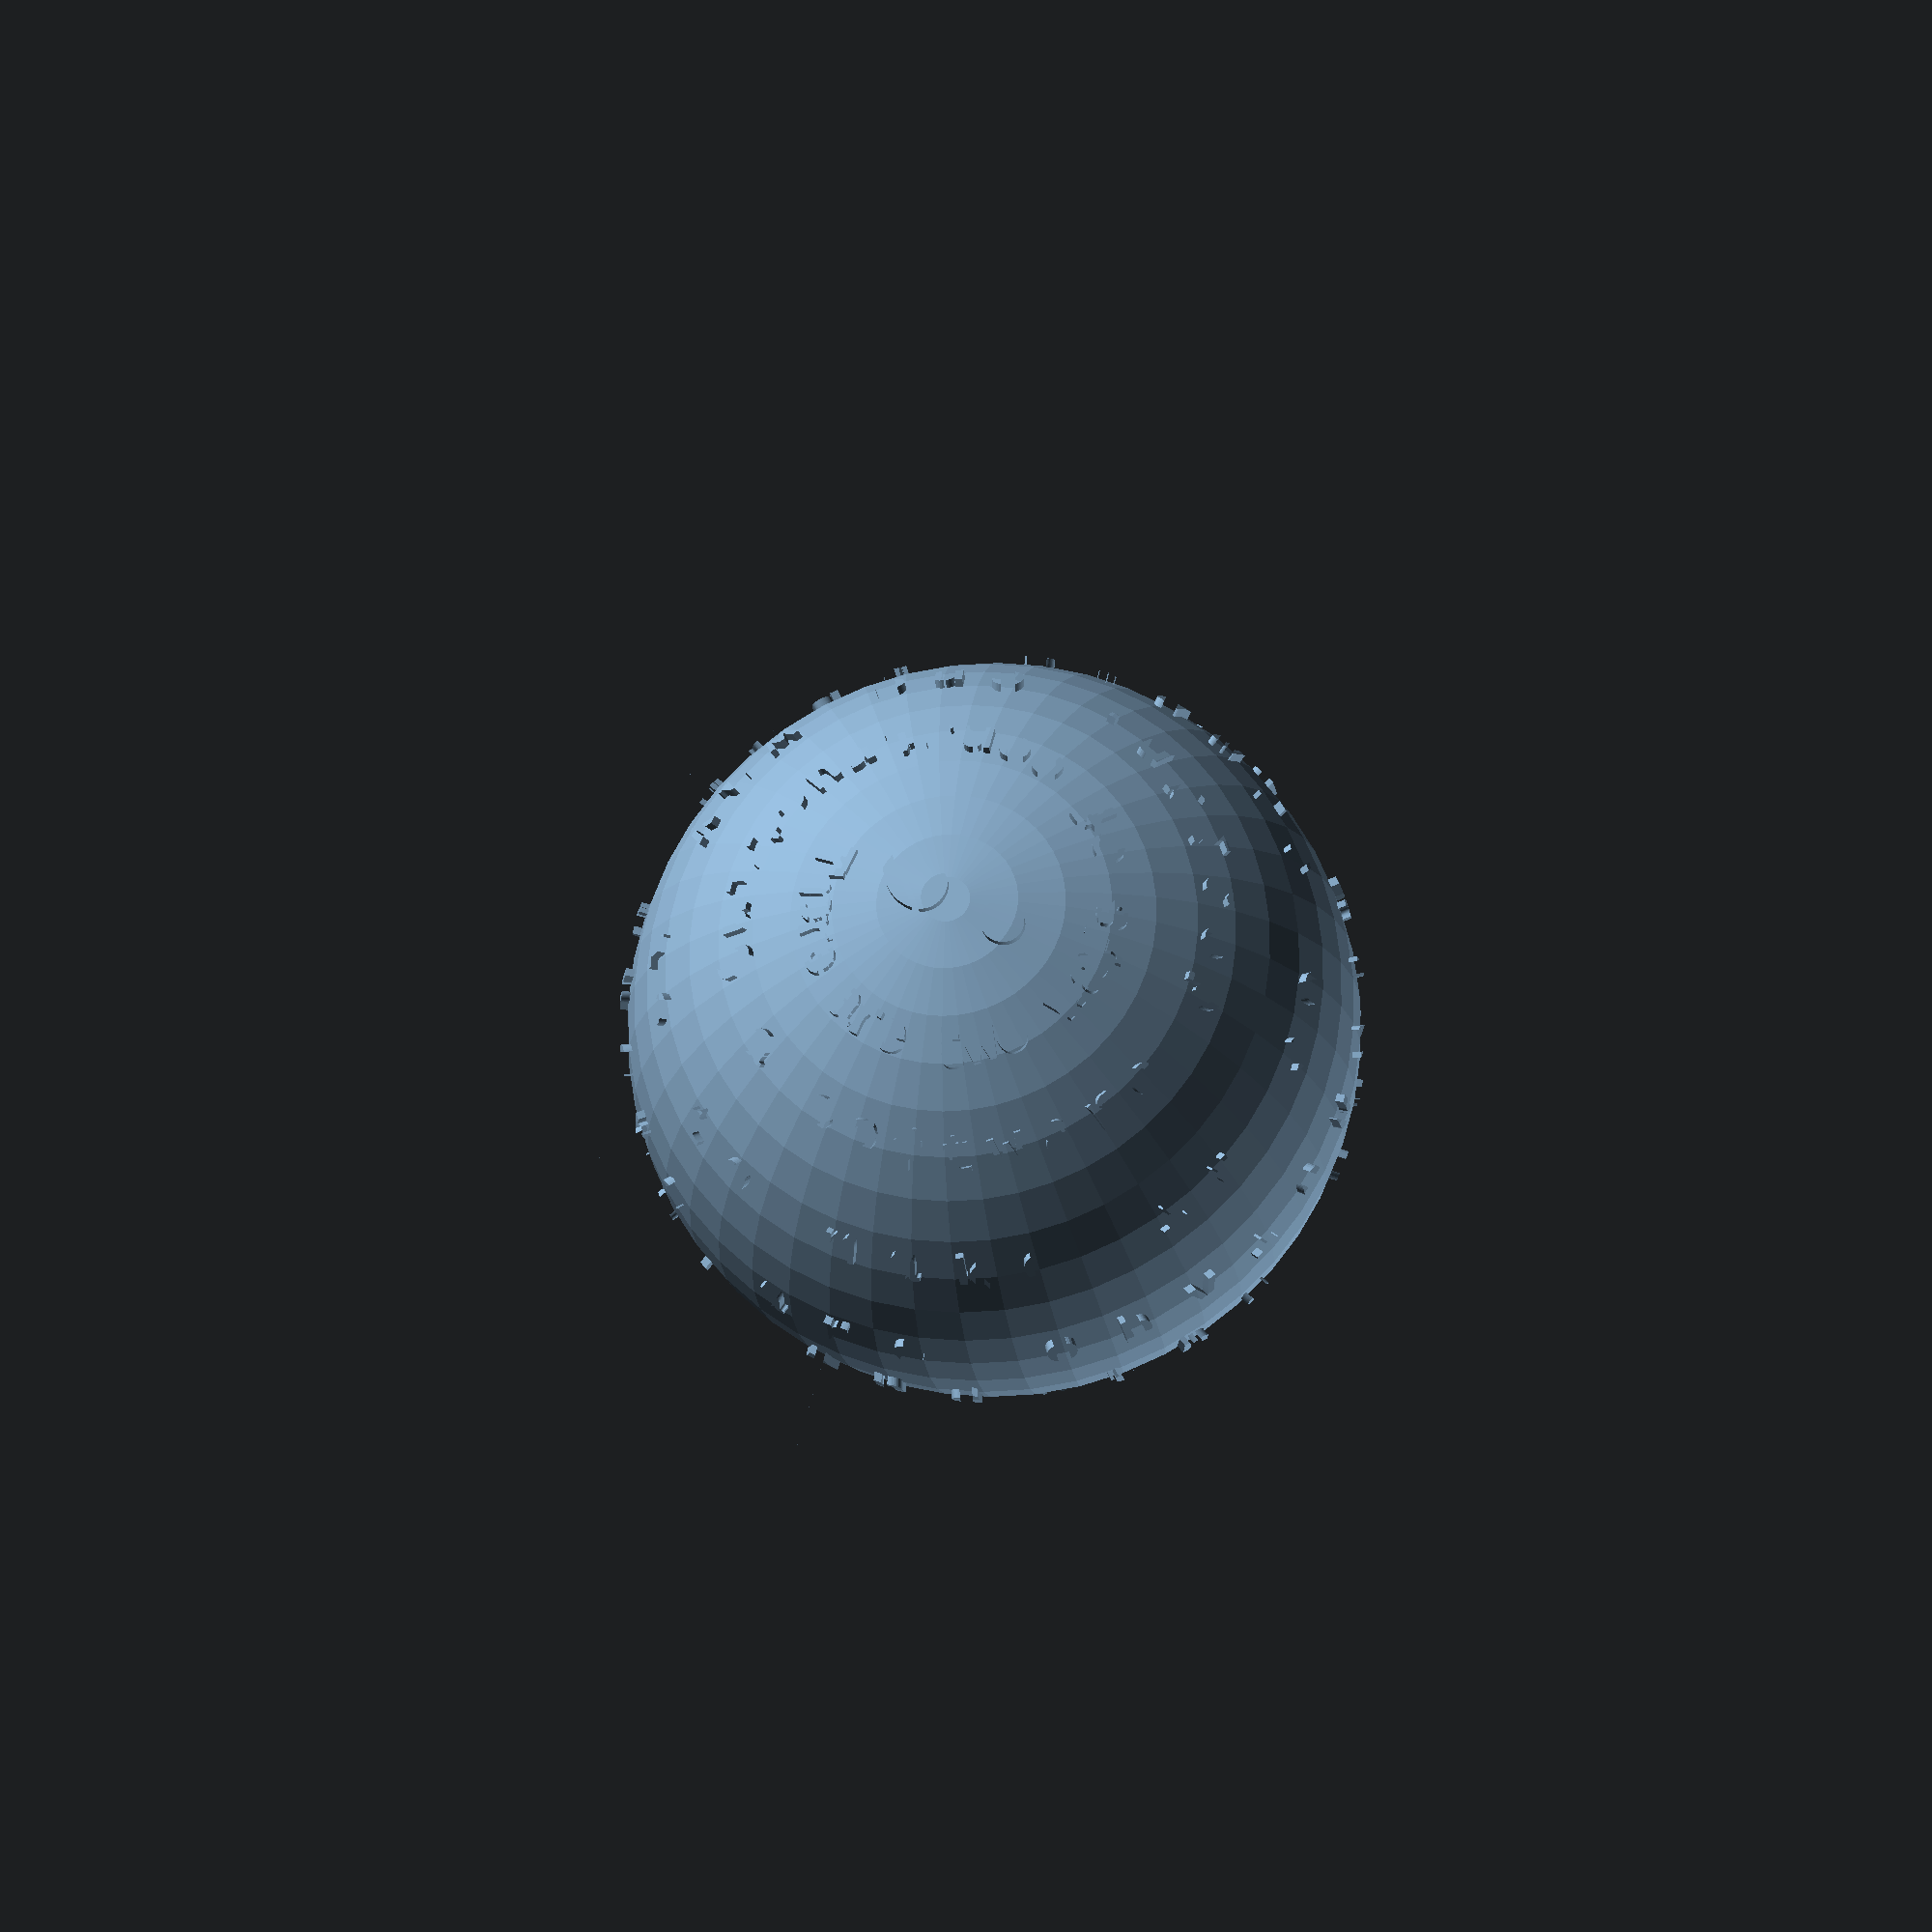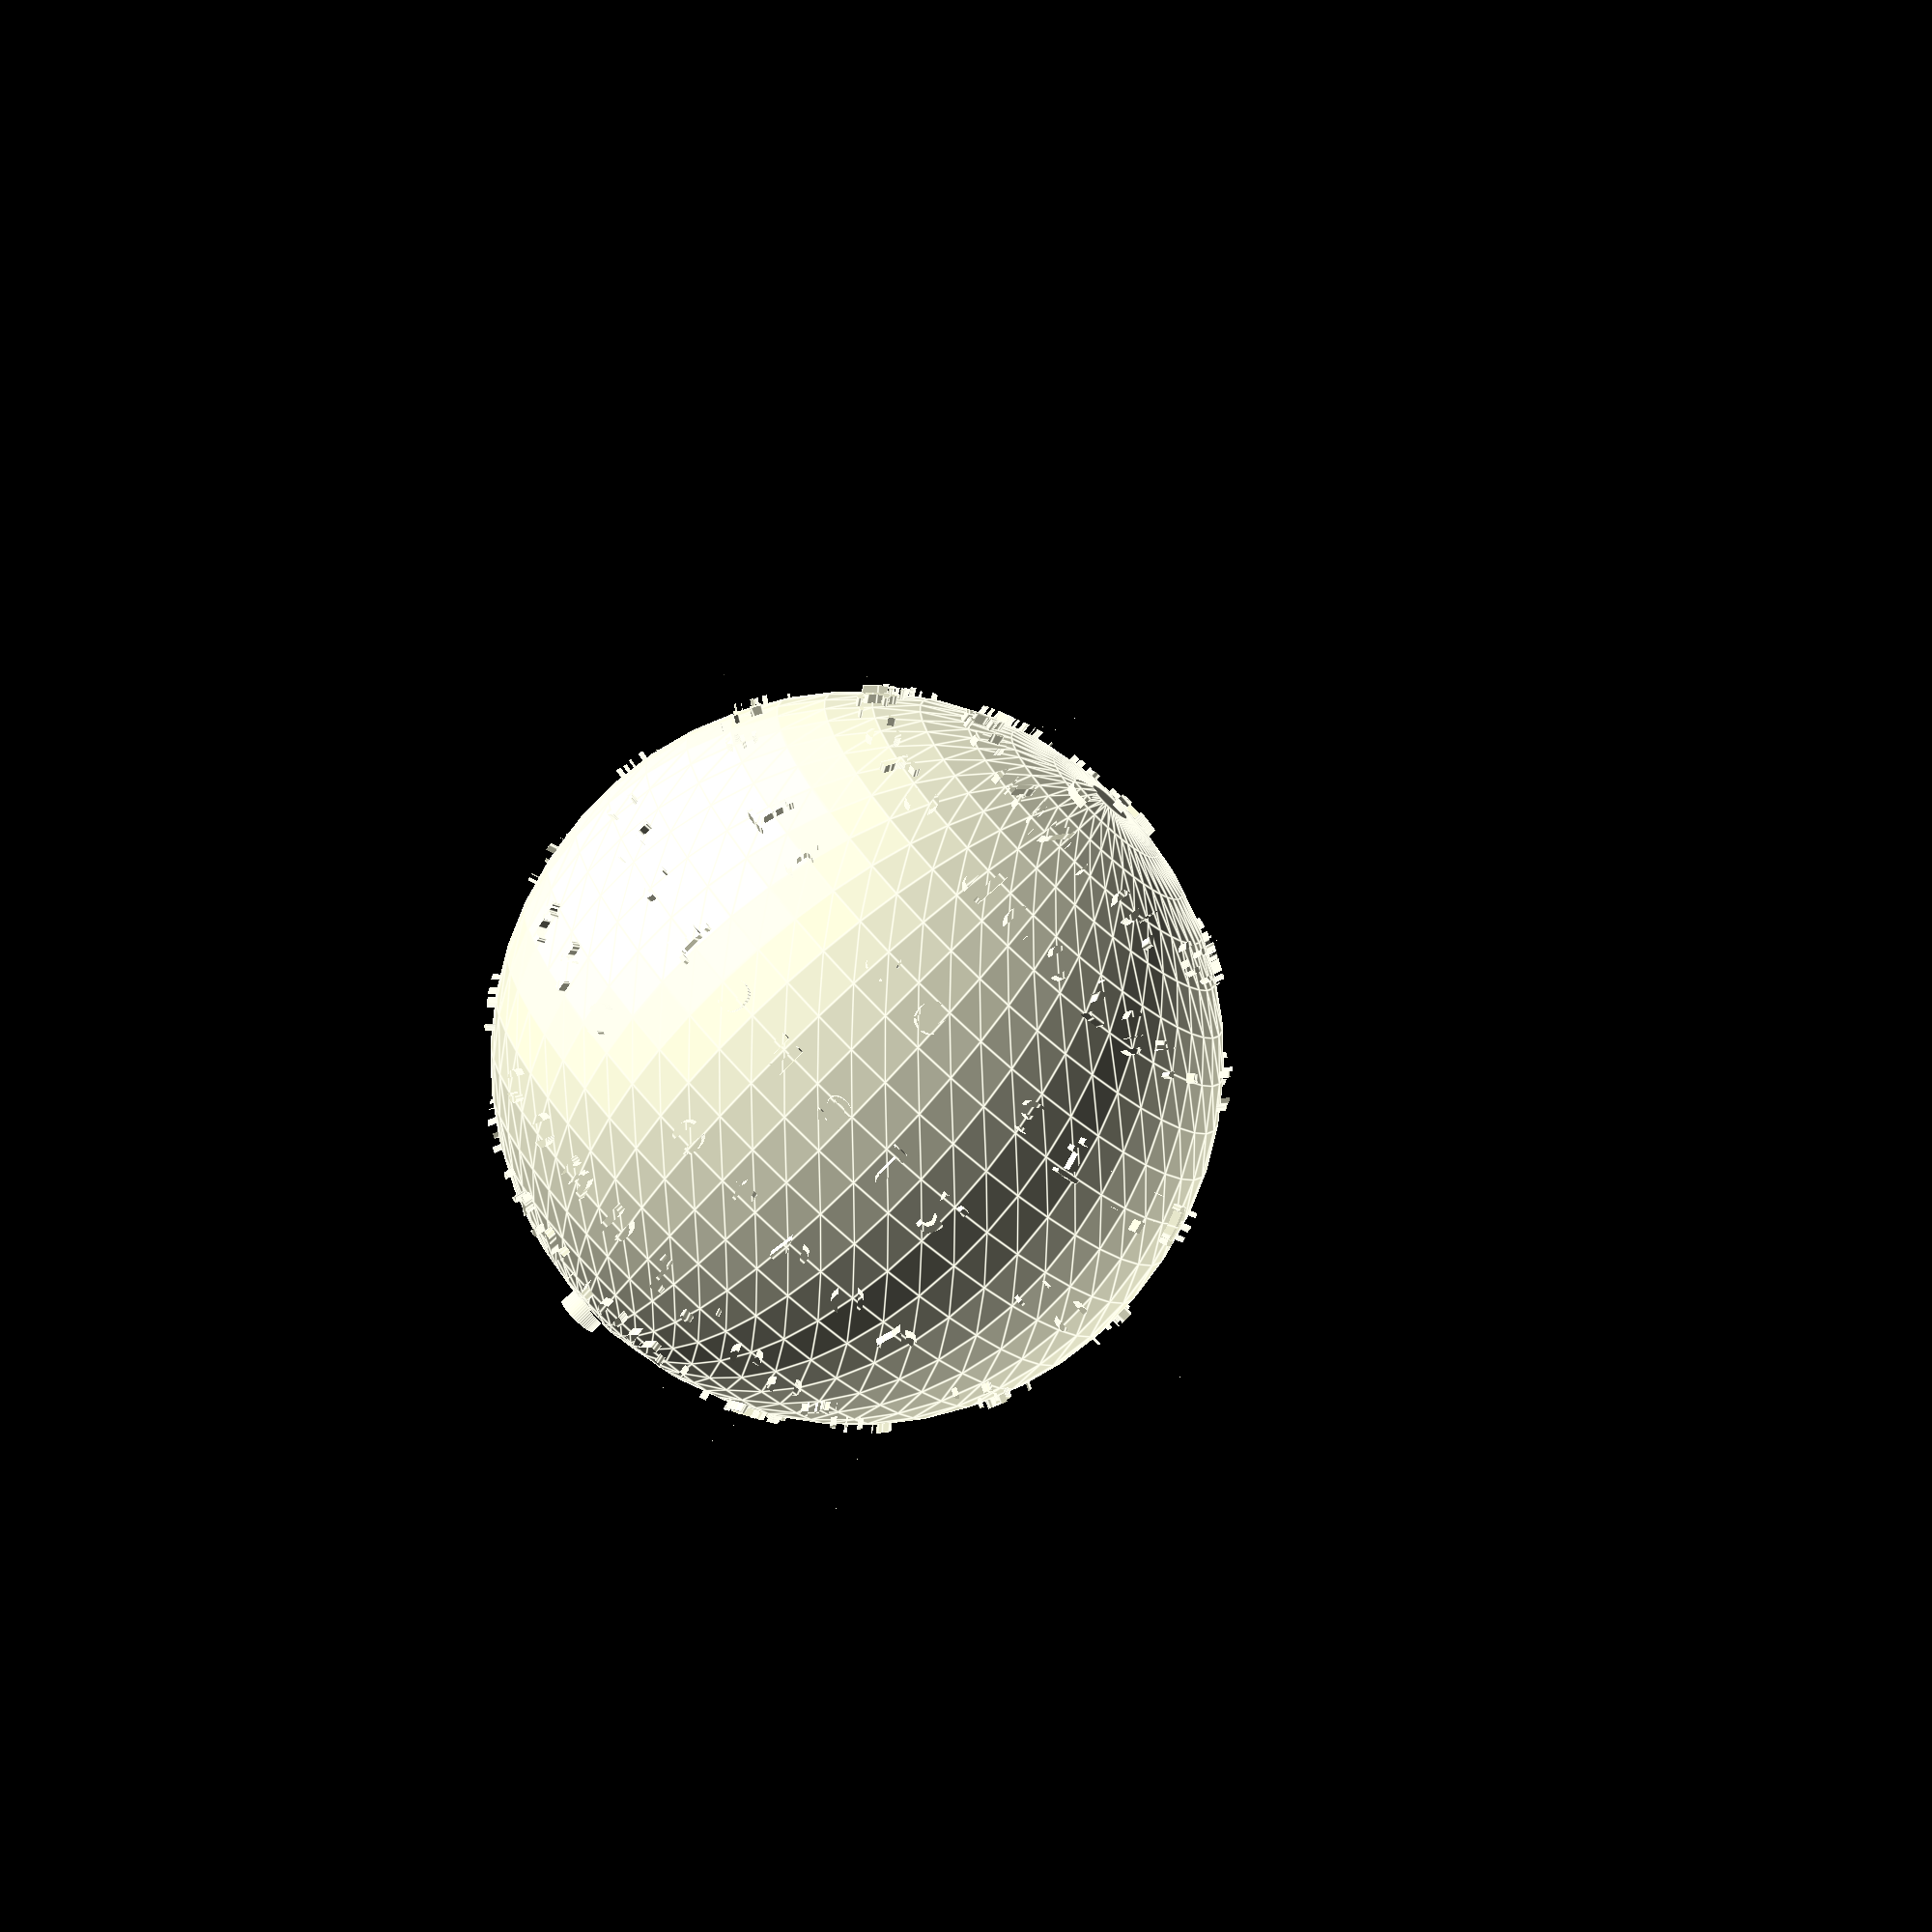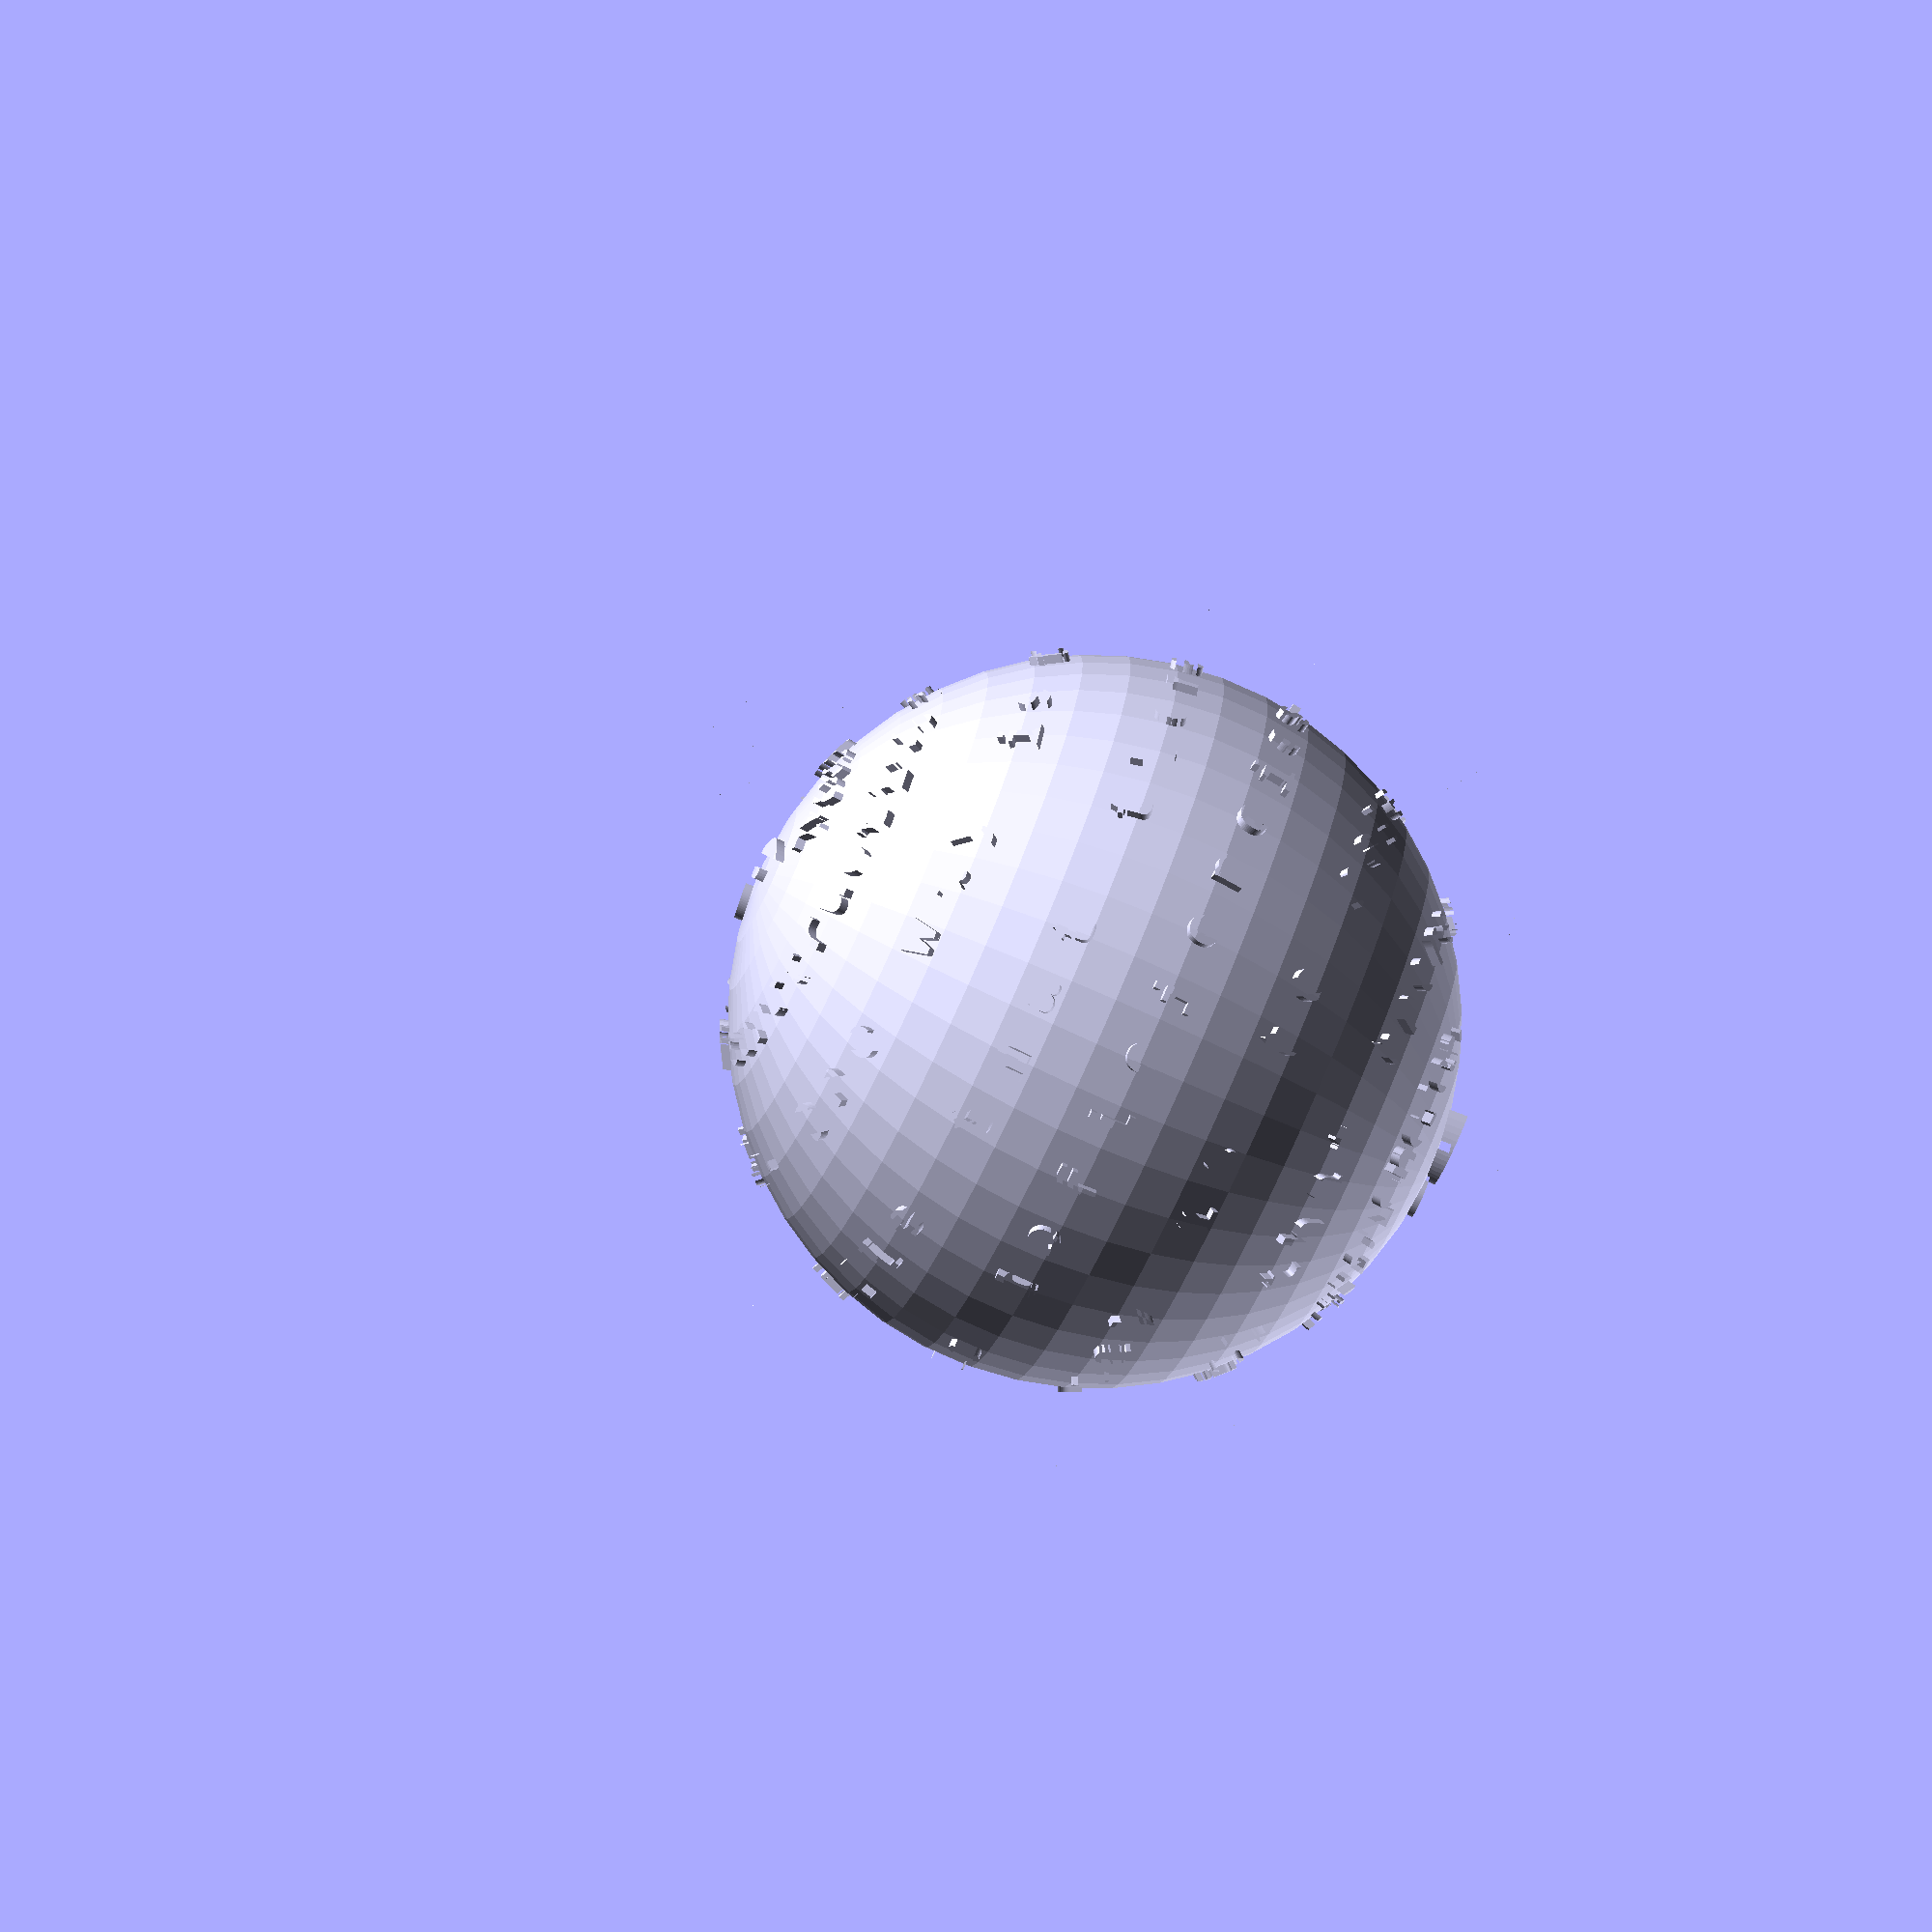
<openscad>
text = "There are two ways of constructing a software design. One way is to make it so simple that there are obviously no deficiencies. And the other way is to make it so complicated that there are no obvious deficiencies.";
symbol = ";";
diameter = 87.5; 
fn = 48;

///////////////////
// Turtle Graphics
//

// Creates a vector containing the current point [x, y] and the angle of the turtle.
// Parameters:
//     x - the x coordinate of the turtle.
//     y - the y coordinate of the turtle.
//     angle - the angle of the turtle.
// Return:
//     the turtle vector [[x, y], angle].
function turtle(x, y, angle) = [[x, y], angle];

// Moves the turtle forward the specified distanc
// Parameters:
//     turtle - the turtle vector [[x, y], angle].
// Return:
//     the new turtle vector after forwarding
function forward(turtle, length) = 
    turtle(
        turtle[0][0] + length * cos(turtle[1]), 
        turtle[0][1] + length * sin(turtle[1]), 
        turtle[1]
    );
    

// Returns a new turtle vector with the given point.
// Parameters:
//     turtle - the turtle vector [[x, y], angle].
//     point - the new point of the turtle.
// Return:
//     the new turtle vector
function set_point(turtle, point) = [point, turtle[1]];

// Returns a new turtle vector with the given angle.
// Parameters:
//     turtle - the turtle vector [[x, y], angle].
//     angle - the angle of the turtle.
// Return:
//     the new turtle vector
function set_angle(turtle, angle) = [turtle[0], angle];

// Turns the turtle the specified number of degrees.
// Parameters:
//     turtle - the turtle vector [[x, y], angle].
//     angle - number of degrees.
// Return:
//     the new turtle vector
function turn(turtle, angle) = [turtle[0], turtle[1] + angle];

// Draw a character of the spin_characters.
// Parameters: 
//     turtle - the turtle vector [[x, y], angle].
//     ch - the character to be draw.
//     max_length - the max_length of the spin_characters.
//     min_length - min_length of the spin_characters.
//     n - the n-th character.
module draw_a_character(turtle, ch, max_length, min_length, n) {
    angle = 12;
	step = 0.05;
	
	characters_per_circle = 30;
	top_layers = 2;
	total_characters = (max_length - min_length) / step;
	circles = total_characters / characters_per_circle;
	z_angle_per_circle = 90 / (circles + top_layers);
	z_angle_per_ch = z_angle_per_circle / characters_per_circle;
	stand_up_angle = 90 / total_characters;
	
	translate([turtle[0][0], turtle[0][1], sin(90 - z_angle_per_circle * top_layers - z_angle_per_ch * n)  * max_length / 2 * 10])  
		rotate([stand_up_angle * n, 0, turtle[1]]) 
			 linear_extrude(20) 
				text(ch, valign = "center", halign = "center", size = 5, font = "Courier New:style=Bold");
}

// Moves the turtle spirally. The turtle forwards the 'length' distance, turns 'angle' degrees, minus the length with 'step' and then continue next spiral.
// Parameters: 
//     turtle - the turtle vector [[x, y], angle].
//     length - the current length.
//     max_length - the maxmimu length when spinning out
//     min_length - the minmimu length when spinning in
//     text - the text to be spined.
module spin_characters(turtle, length, max_length, min_length, text, index = 0, spin_out = true) {
    angle = 12;
	step = 0.05;
	
    if(spin_out && index < len(text) && length < max_length) {
		draw_a_character(turtle, text[index], max_length, min_length, index);
		
        spin_characters(
		    turn(forward(turtle, length), angle), 
			length + step, 
			max_length, 
			min_length, 
			text, 
			index + 1 
		);
		
    } else if(index < len(text) && length >= min_length + step * 7) {
		draw_a_character(turtle, text[index], max_length, min_length, index);

        spin_characters(
		    turn(forward(turtle, length), angle), 
			length - step, 
			max_length, 
			min_length, 
			text, 
			index + 1, 
			false
		);
	}
}

module spiral_characters(diameter, text, symbol, fn) {
    $fn = fn;
    
    inner_diameter = 30;
	
	beginning_length = inner_diameter / 10;
	
	max_length = (diameter - 2) / 10;
	min_length = beginning_length;
	
	difference() {
		union() {
			intersection() {
				sphere(diameter / 2);
				union() {
					linear_extrude(diameter) 
						text(symbol, valign = "center", halign = "center", size = inner_diameter * 1.5 / 2, font = "Times New Roman:style=Bold");
						
					translate([0, -inner_diameter / 2, 0]) 
						spin_characters(
							turtle(0, 0, 0), 
							beginning_length, 
							max_length, 
							min_length,
							text
						);
				}
			}
			sphere((diameter - 2) / 2);
			translate([0, 0, -(diameter / 2)])
				linear_extrude(diameter / 2, scale = 1 / 1.5) 
					mirror([1, 0, 0]) 
					    text(symbol, valign = "center", halign = "center", size = inner_diameter * 1.5 / 2, font = "Times New Roman:style=Bold");
		}
		sphere((diameter - 2) / 2 - 2);
	}
}

spiral_characters(diameter, text, symbol, fn);


    

</openscad>
<views>
elev=21.1 azim=115.7 roll=7.5 proj=o view=solid
elev=74.8 azim=207.2 roll=316.4 proj=o view=edges
elev=256.7 azim=140.9 roll=114.4 proj=o view=wireframe
</views>
